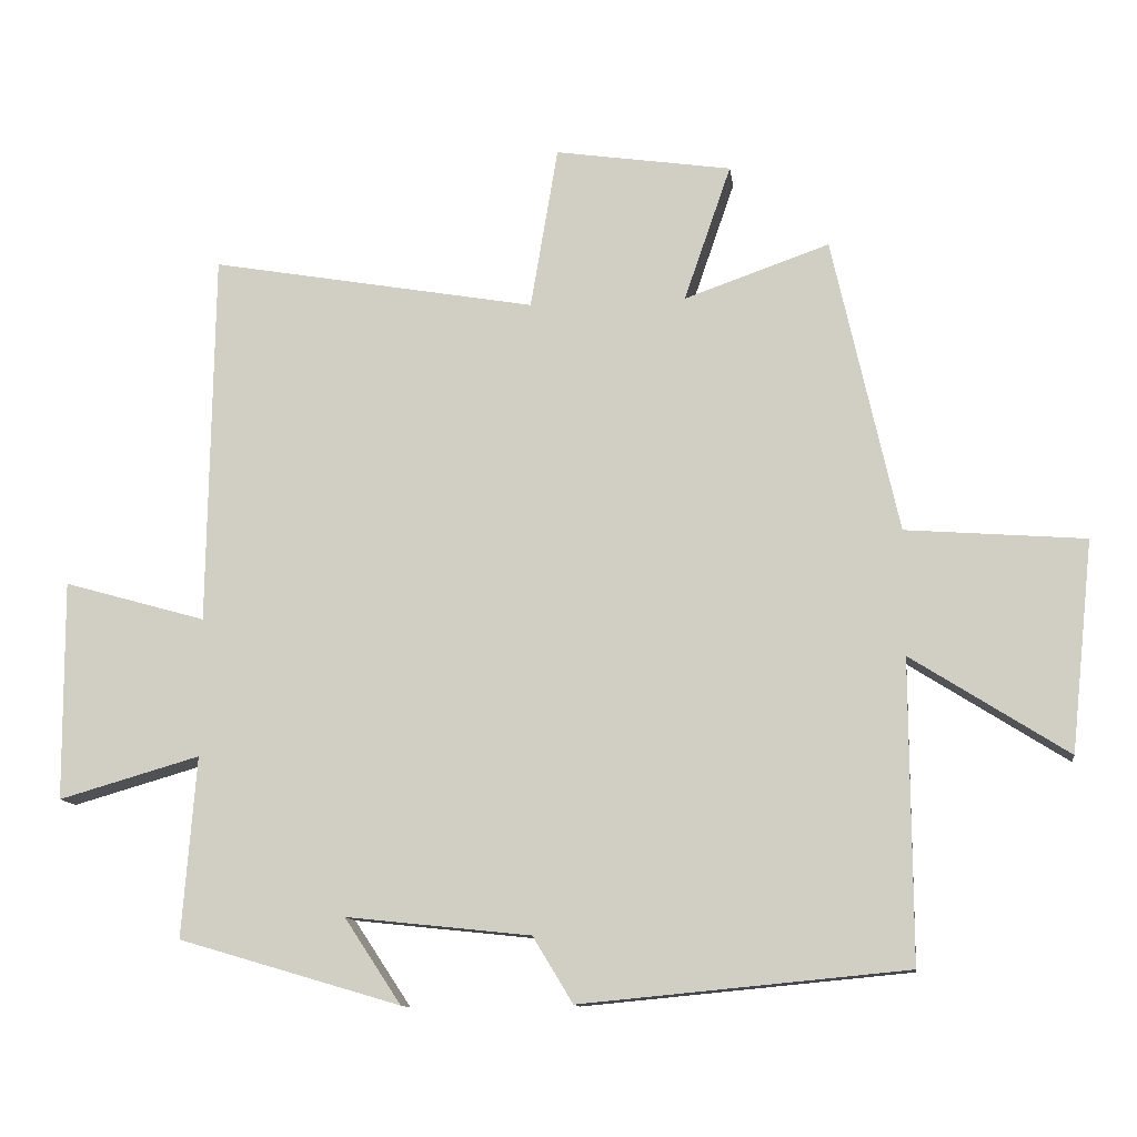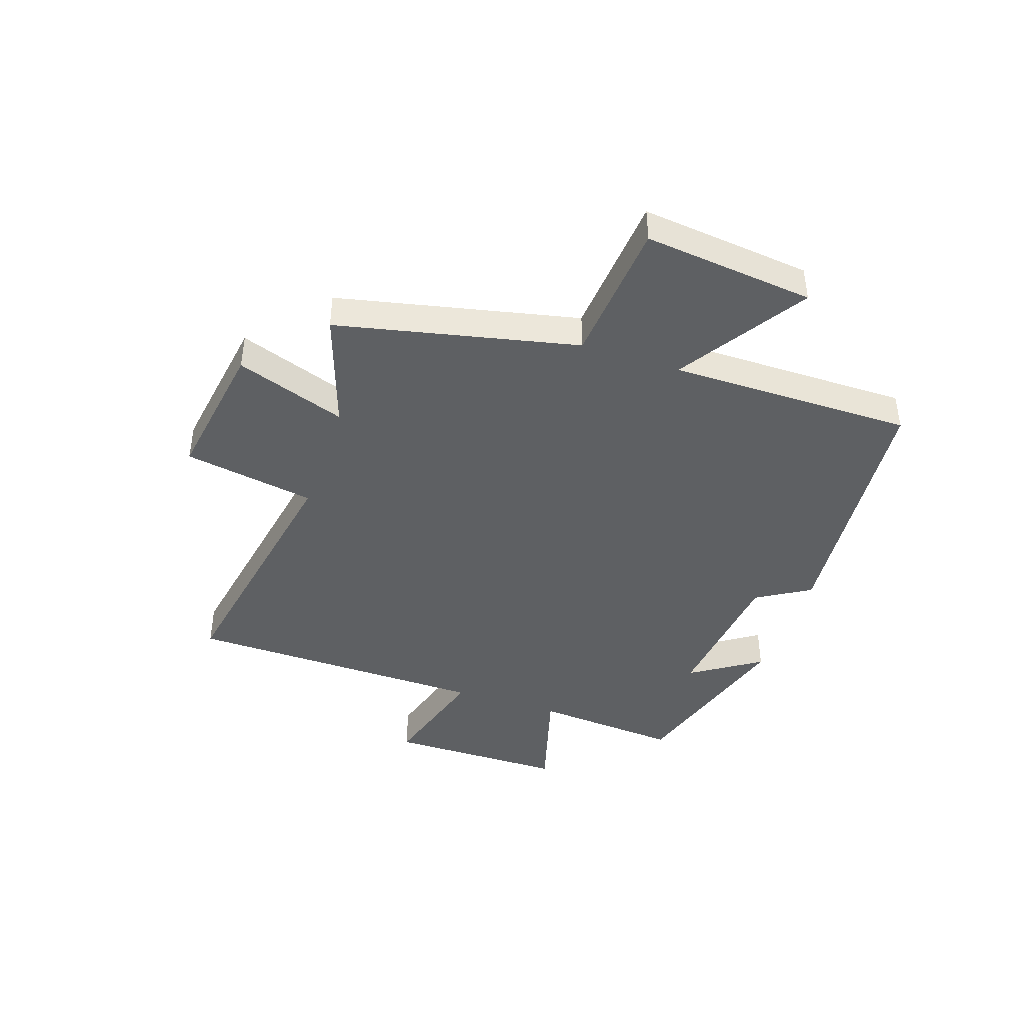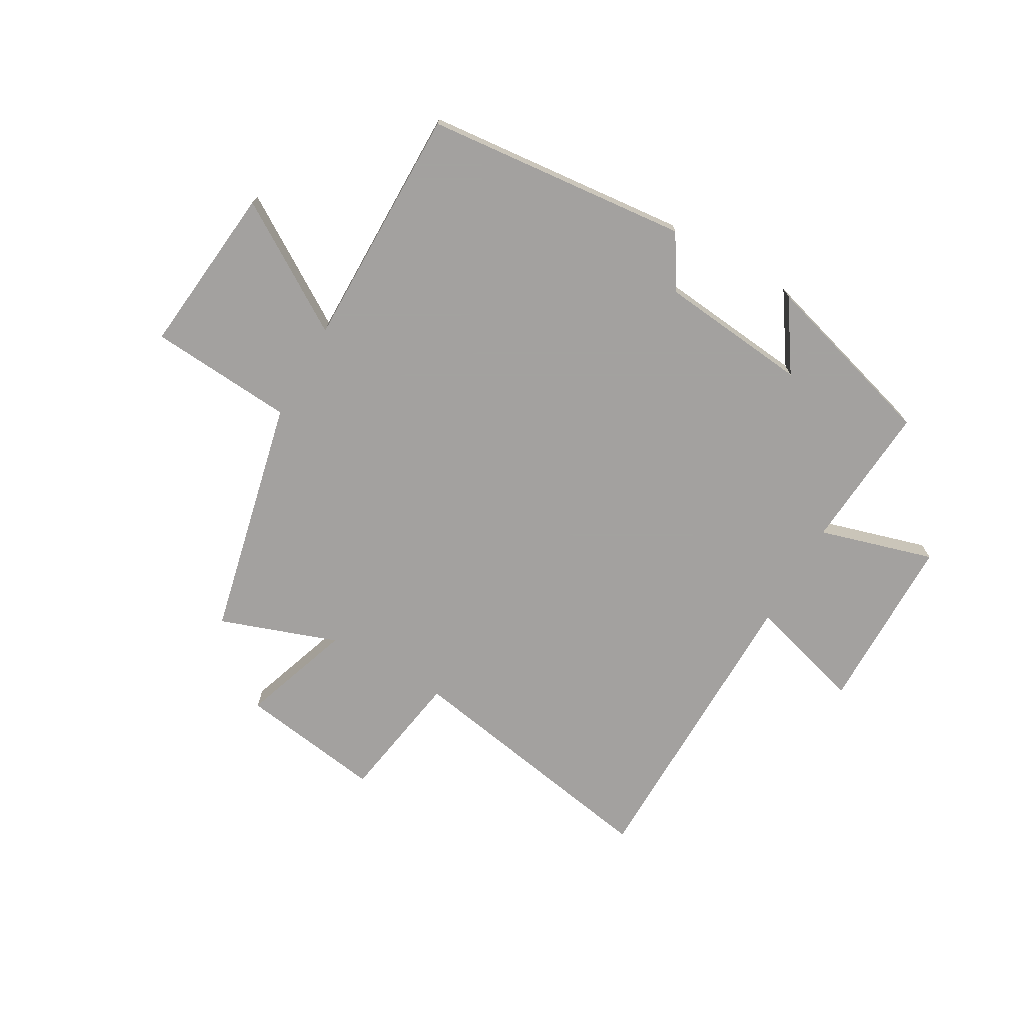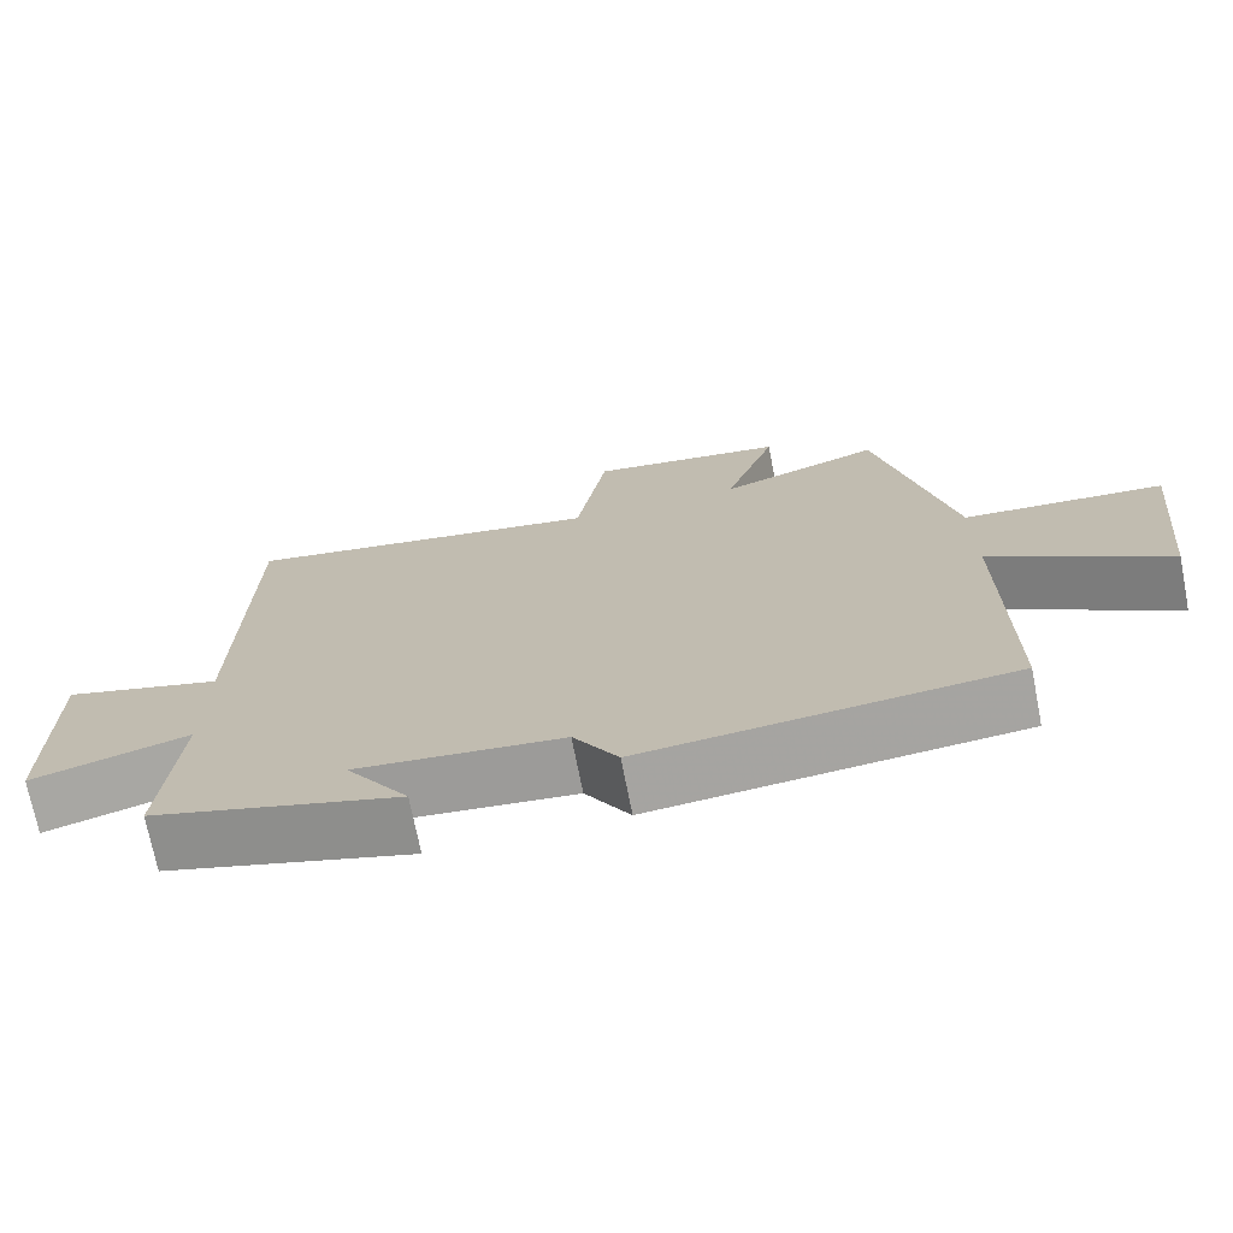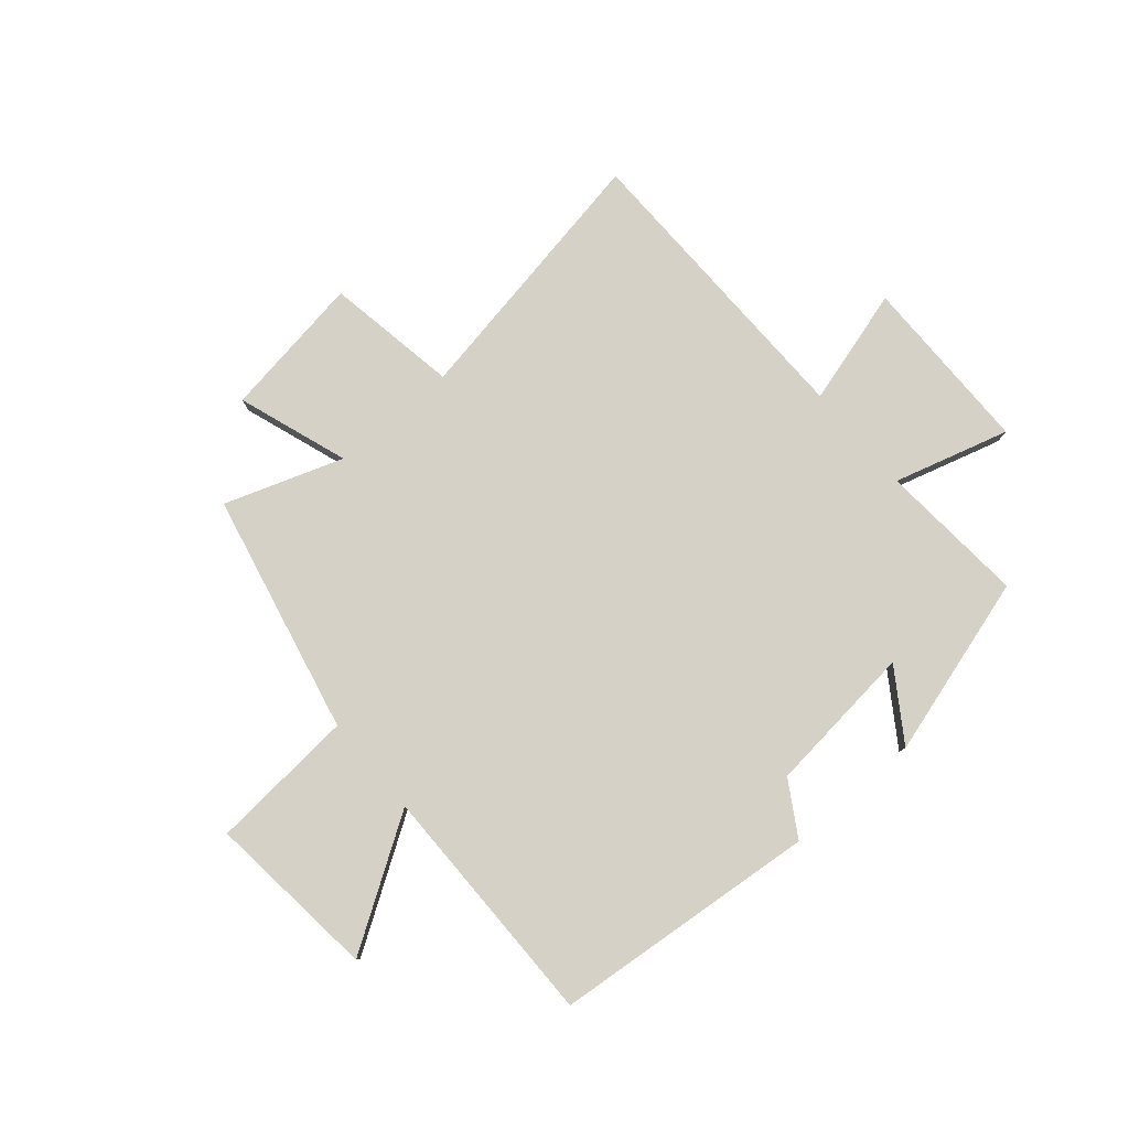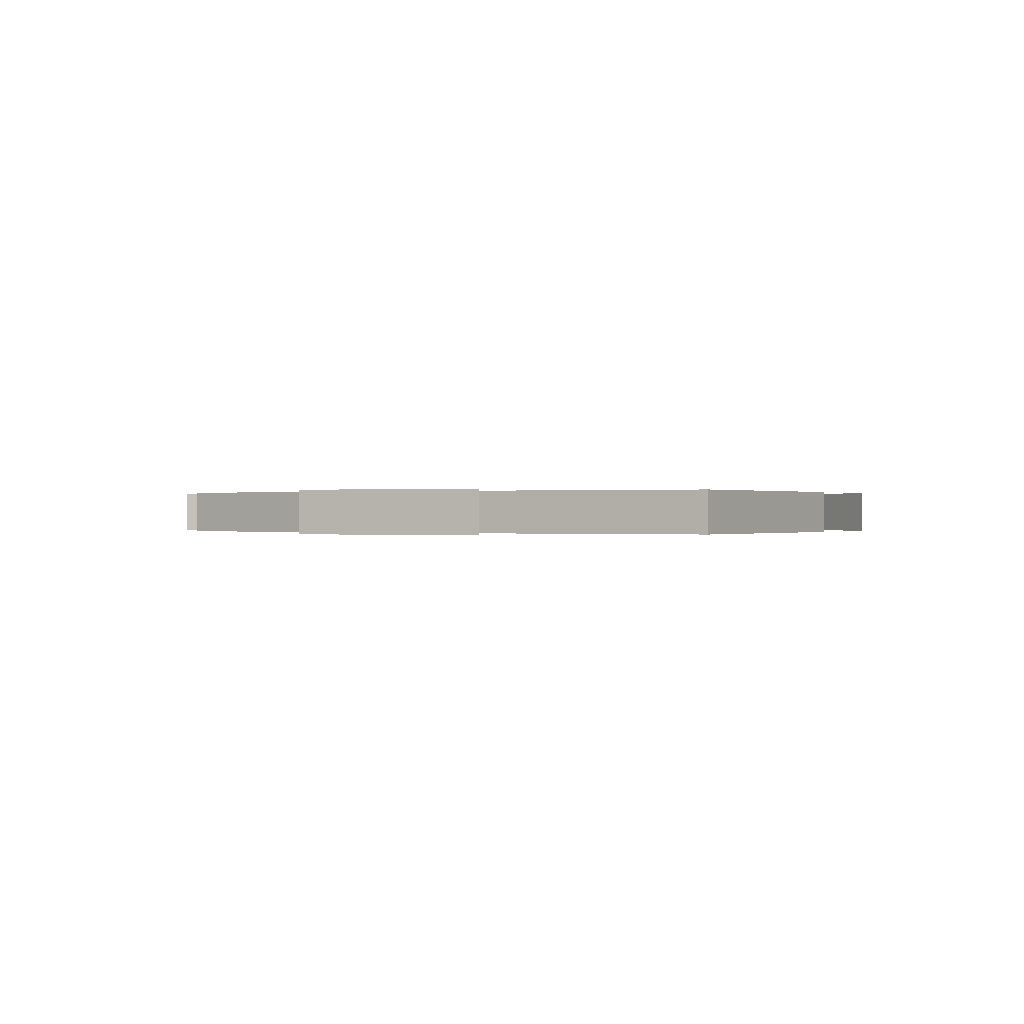
<metadata>
{"format":"obj","ext":"obj","renderer":"f3d","projection":"perspective","resolution":1024,"background":"white","views":[{"elev":-11.9,"azim":7.8,"up":"+Z"},{"elev":-42.6,"azim":71.2,"up":"+Y"},{"elev":-72.3,"azim":150.4,"up":"+Y"},{"elev":-72.0,"azim":11.1,"up":"+Z"},{"elev":79.7,"azim":139.5,"up":"+Y"},{"elev":-0.0,"azim":116.1,"up":"+Y"}]}
</metadata>
<code>
v 0.406 0.07 0.572
v 0.5 0.07 0.15
v 0.755 0.07 0.13
v 0.723 0.07 -0.17
v 0.5 0.07 -0.028
v 0.502 0.07 -0.456
v 0.037 0.07 -0.5
v -0.02 0.07 -0.406
v -0.284 0.07 -0.378
v -0.203 0.07 -0.5
v -0.52 0.07 -0.407
v -0.5 0.07 -0.149
v -0.702 0.07 -0.207
v -0.704 0.07 0.107
v -0.5 0.07 0.049
v -0.492 0.07 0.583
v -0.025 0.07 0.5
v 0.014 0.07 0.732
v 0.266 0.07 0.694
v 0.199 0.07 0.5
v 0.406 0 0.572
v 0.5 0 0.15
v 0.755 0 0.13
v 0.723 0 -0.17
v 0.5 0 -0.028
v 0.502 0 -0.456
v 0.037 0 -0.5
v -0.02 0 -0.406
v -0.284 0 -0.378
v -0.203 0 -0.5
v -0.52 0 -0.407
v -0.5 0 -0.149
v -0.702 0 -0.207
v -0.704 0 0.107
v -0.5 0 0.049
v -0.492 0 0.583
v -0.025 0 0.5
v 0.014 0 0.732
v 0.266 0 0.694
v 0.199 0 0.5
f 17 18 19 20
f 15 16 17
f 15 17 20
f 12 13 14 15
f 20 1 2
f 15 20 2
f 12 15 2
f 9 10 11 12
f 8 9 12 2
f 5 6 7 8
f 2 3 4 5
f 2 5 8
f 40 39 38 37
f 37 36 35
f 40 37 35
f 35 34 33 32
f 22 21 40
f 22 40 35
f 22 35 32
f 32 31 30 29
f 22 32 29 28
f 28 27 26 25
f 25 24 23 22
f 28 25 22
f 1 21 22 2
f 2 22 23 3
f 3 23 24 4
f 4 24 25 5
f 5 25 26 6
f 6 26 27 7
f 7 27 28 8
f 8 28 29 9
f 9 29 30 10
f 10 30 31 11
f 11 31 32 12
f 12 32 33 13
f 13 33 34 14
f 14 34 35 15
f 15 35 36 16
f 16 36 37 17
f 17 37 38 18
f 18 38 39 19
f 19 39 40 20
f 20 40 21 1

</code>
